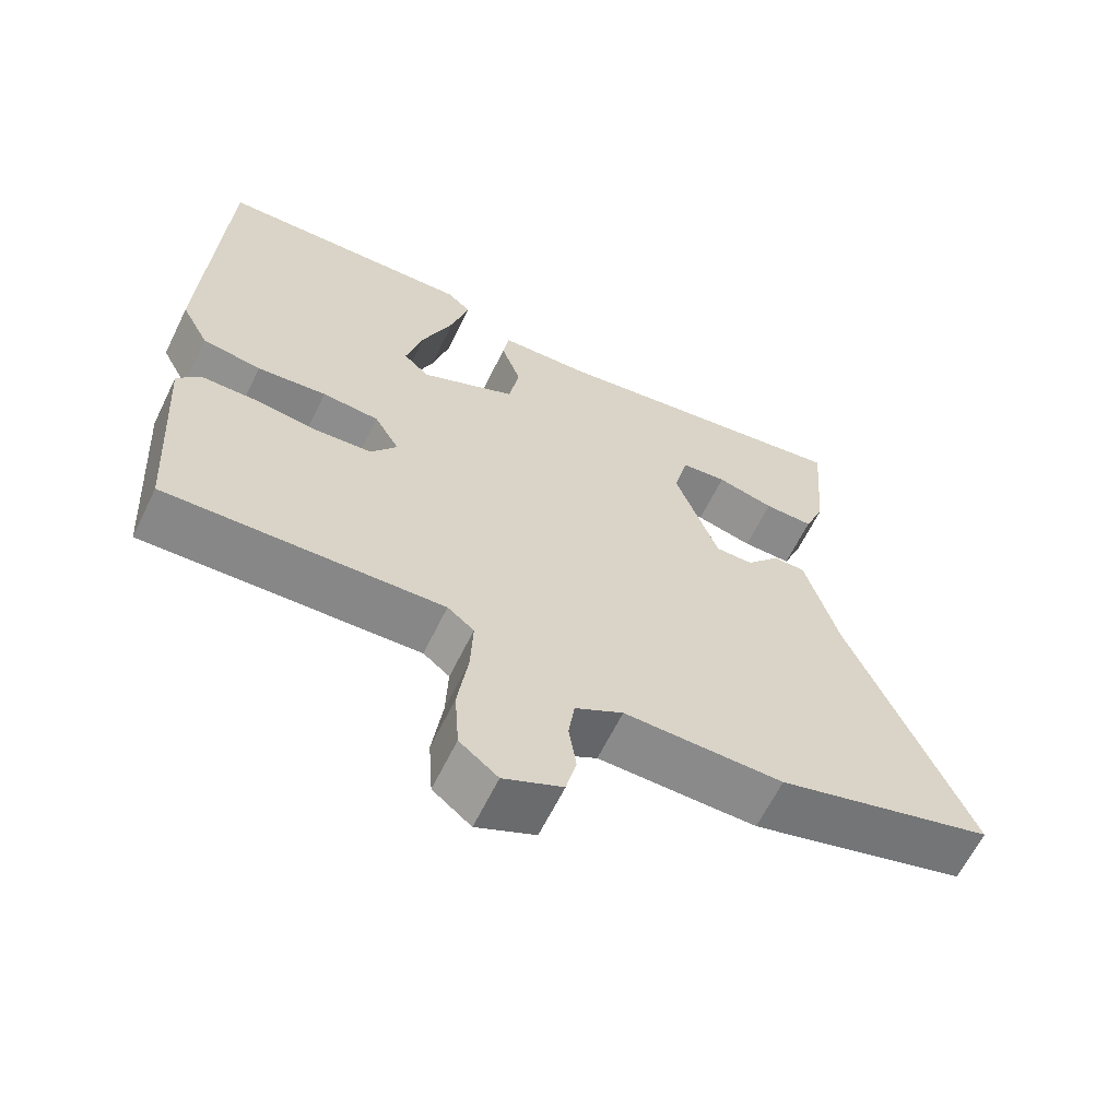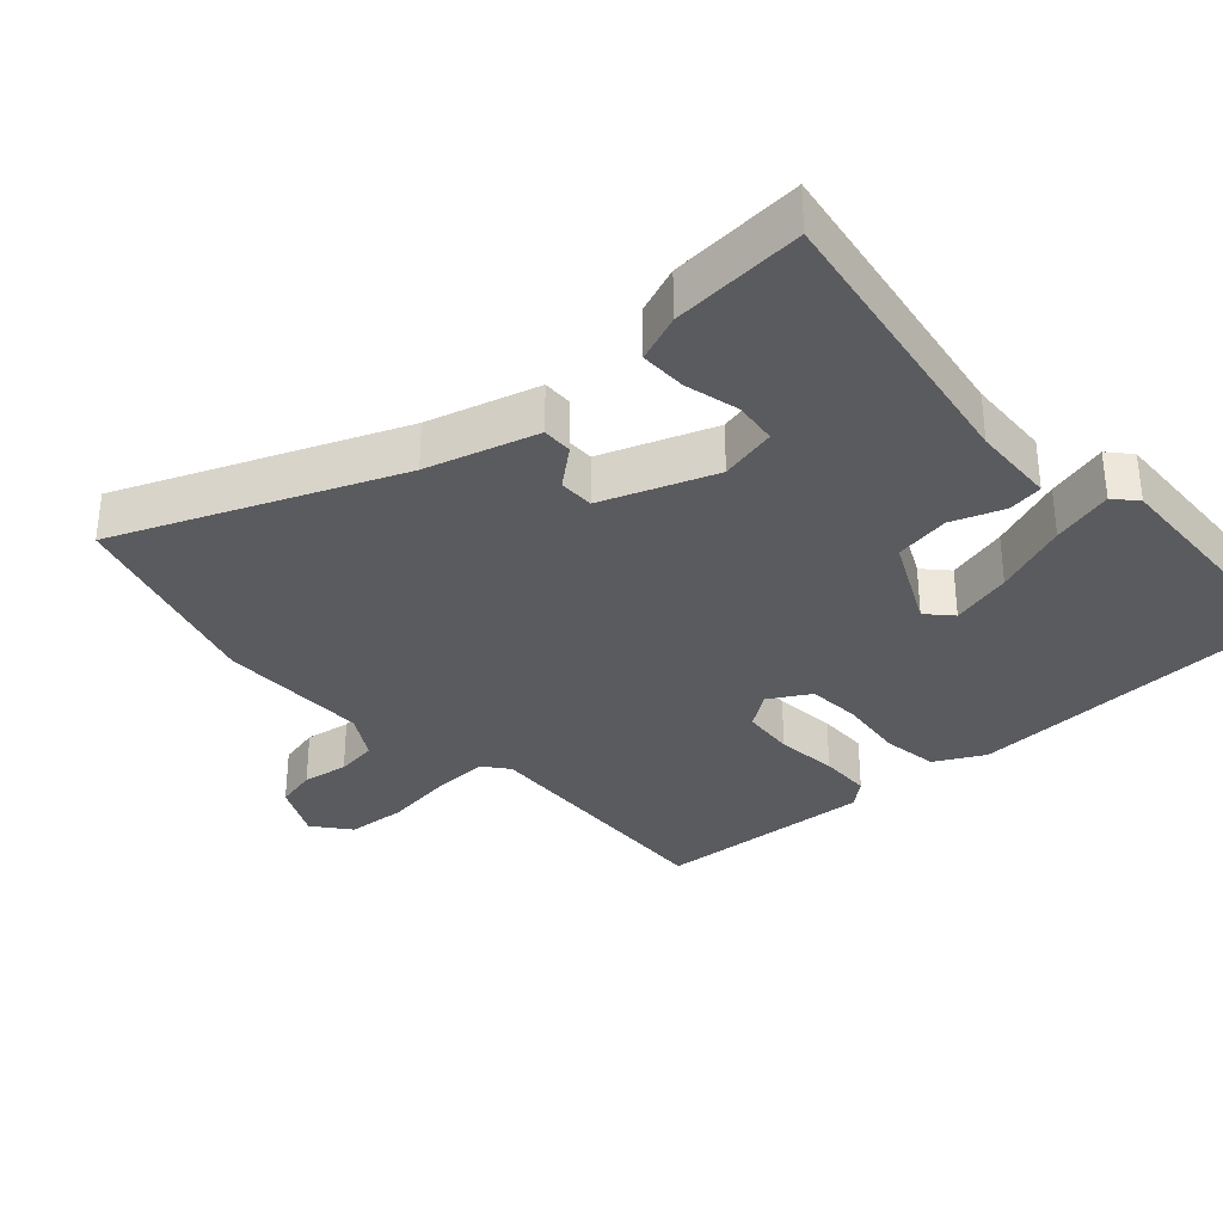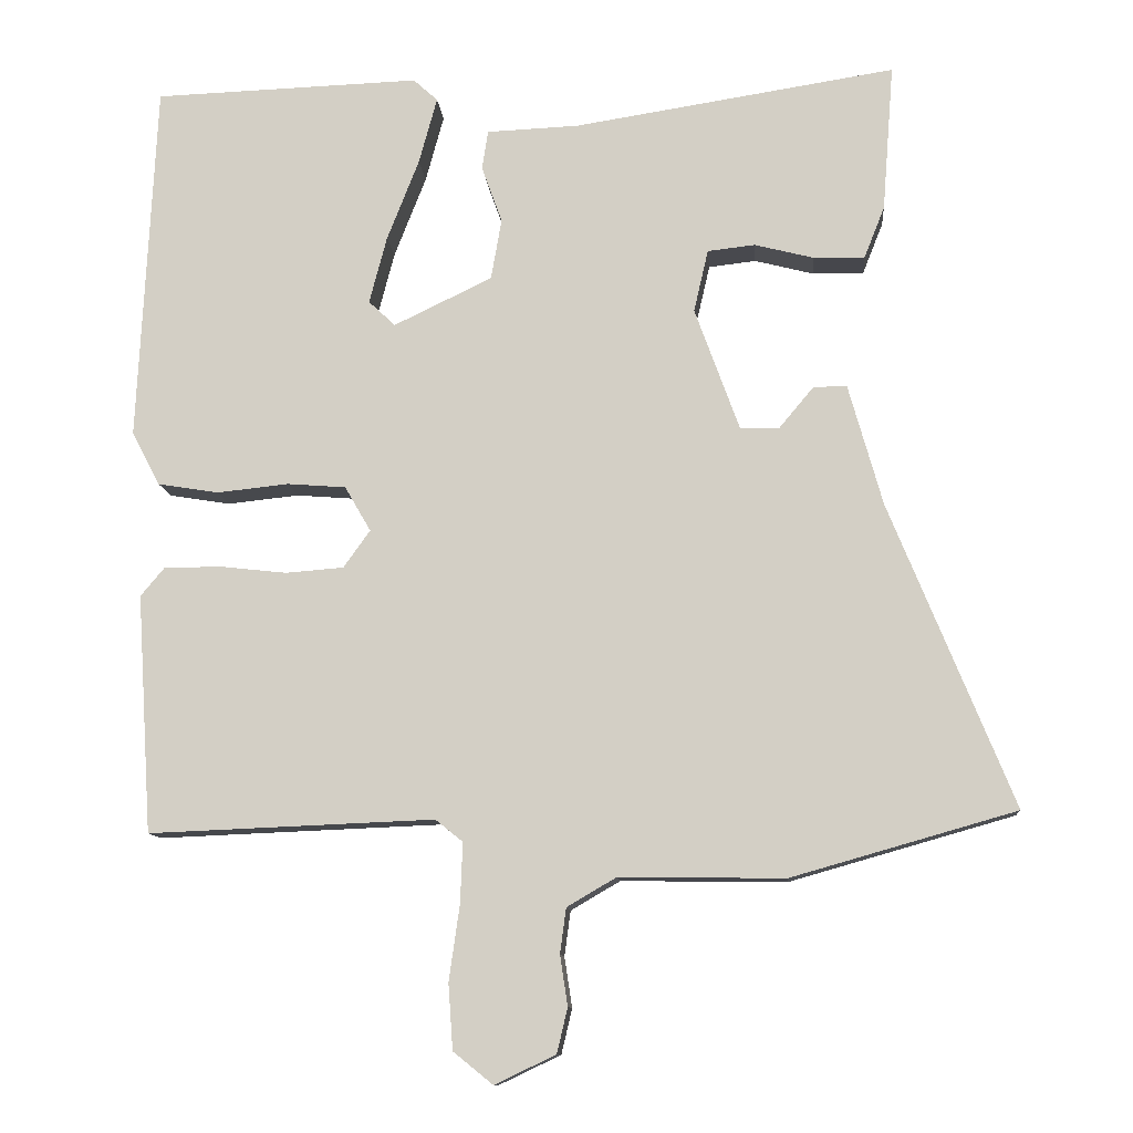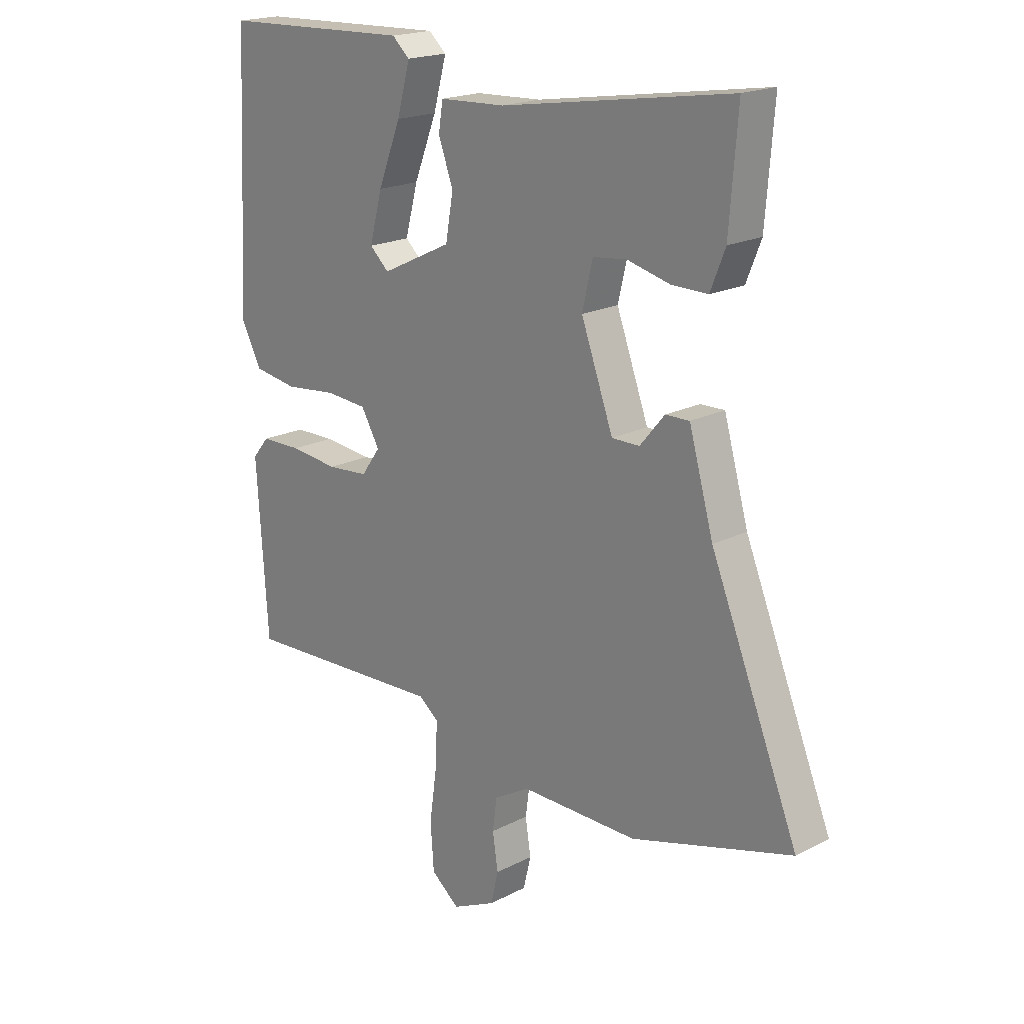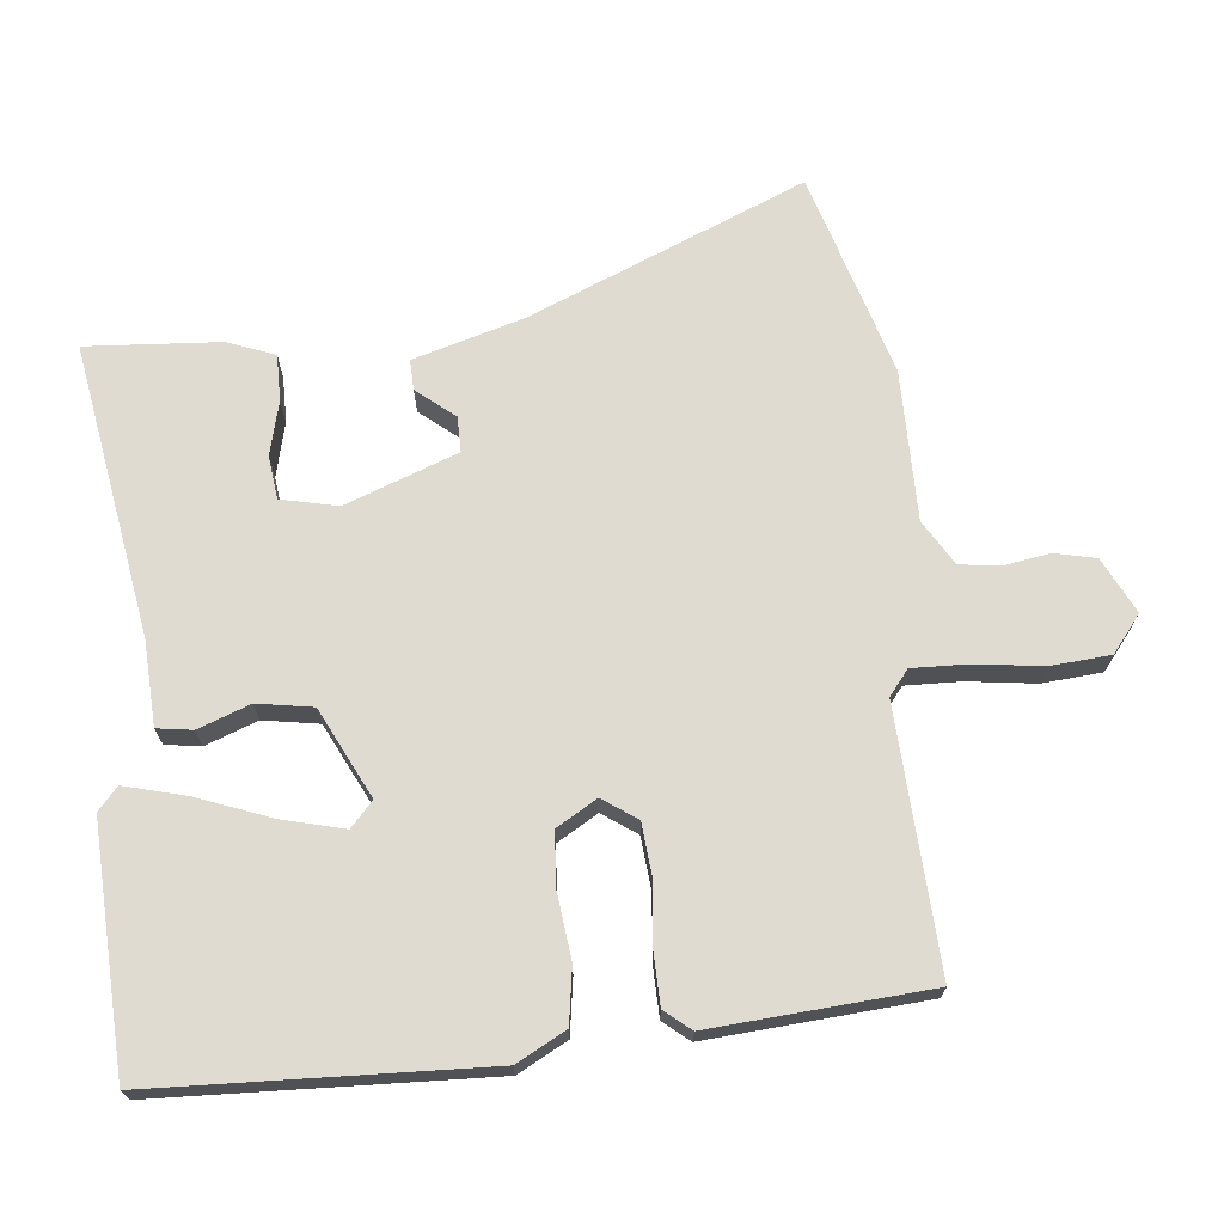
<metadata>
{"format":"obj","ext":"obj","renderer":"f3d","projection":"perspective","resolution":1024,"background":"white","views":[{"elev":-63.3,"azim":154.0,"up":"+Z"},{"elev":-33.4,"azim":-48.2,"up":"+Y"},{"elev":-11.0,"azim":-175.3,"up":"+Z"},{"elev":19.3,"azim":-134.0,"up":"+Z"},{"elev":70.0,"azim":83.6,"up":"+Y"}]}
</metadata>
<code>
v -0.488 0.07 0.53
v -0.065 0.07 0.464
v 0.056 0.07 0.459
v 0.064 0.07 0.408
v 0.037 0.07 0.333
v 0.051 0.07 0.253
v 0.18 0.07 0.191
v 0.215 0.07 0.224
v 0.192 0.07 0.312
v 0.15 0.07 0.419
v 0.126 0.07 0.507
v 0.158 0.07 0.536
v 0.508 0.07 0.524
v 0.531 0.07 0.05
v 0.494 0.07 -0.021
v 0.414 0.07 -0.034
v 0.32 0.07 -0.024
v 0.243 0.07 -0.03
v 0.209 0.07 -0.089
v 0.244 0.07 -0.138
v 0.32 0.07 -0.144
v 0.409 0.07 -0.134
v 0.483 0.07 -0.135
v 0.514 0.07 -0.172
v 0.494 0.07 -0.485
v 0.119 0.07 -0.47
v 0.083 0.07 -0.499
v 0.086 0.07 -0.578
v 0.1 0.07 -0.677
v 0.094 0.07 -0.763
v 0.042 0.07 -0.805
v -0.038 0.07 -0.767
v -0.052 0.07 -0.708
v -0.042 0.07 -0.642
v -0.05 0.07 -0.583
v -0.115 0.07 -0.545
v -0.331 0.07 -0.548
v -0.626 0.07 -0.464
v -0.464 0.07 -0.066
v -0.419 0.07 0.094
v -0.375 0.07 0.093
v -0.33 0.07 0.039
v -0.279 0.07 0.039
v -0.22 0.07 0.201
v -0.239 0.07 0.283
v -0.301 0.07 0.29
v -0.379 0.07 0.27
v -0.446 0.07 0.269
v -0.473 0.07 0.337
v -0.488 0 0.53
v -0.065 0 0.464
v 0.056 0 0.459
v 0.064 0 0.408
v 0.037 0 0.333
v 0.051 0 0.253
v 0.18 0 0.191
v 0.215 0 0.224
v 0.192 0 0.312
v 0.15 0 0.419
v 0.126 0 0.507
v 0.158 0 0.536
v 0.508 0 0.524
v 0.531 0 0.05
v 0.494 0 -0.021
v 0.414 0 -0.034
v 0.32 0 -0.024
v 0.243 0 -0.03
v 0.209 0 -0.089
v 0.244 0 -0.138
v 0.32 0 -0.144
v 0.409 0 -0.134
v 0.483 0 -0.135
v 0.514 0 -0.172
v 0.494 0 -0.485
v 0.119 0 -0.47
v 0.083 0 -0.499
v 0.086 0 -0.578
v 0.1 0 -0.677
v 0.094 0 -0.763
v 0.042 0 -0.805
v -0.038 0 -0.767
v -0.052 0 -0.708
v -0.042 0 -0.642
v -0.05 0 -0.583
v -0.115 0 -0.545
v -0.331 0 -0.548
v -0.626 0 -0.464
v -0.464 0 -0.066
v -0.419 0 0.094
v -0.375 0 0.093
v -0.33 0 0.039
v -0.279 0 0.039
v -0.22 0 0.201
v -0.239 0 0.283
v -0.301 0 0.29
v -0.379 0 0.27
v -0.446 0 0.269
v -0.473 0 0.337
f 49 1 2
f 48 49 2
f 47 48 2
f 46 47 2
f 3 4 5
f 2 3 5
f 46 2 5
f 45 46 5
f 44 45 5 6
f 43 44 6 7
f 39 40 41 42
f 39 42 43
f 38 39 43
f 37 38 43
f 36 37 43
f 35 36 43 7
f 32 33 34
f 31 32 34
f 30 31 34
f 29 30 34
f 28 29 34
f 27 28 34 35
f 35 7 8
f 27 35 8
f 26 27 8
f 24 25 26
f 23 24 26
f 22 23 26
f 21 22 26
f 20 21 26
f 19 20 26
f 15 16 17
f 14 15 17
f 13 14 17
f 12 13 17
f 11 12 17
f 9 10 11
f 9 11 17
f 8 9 17
f 19 26 8
f 18 19 8
f 8 17 18
f 51 50 98
f 51 98 97
f 51 97 96
f 51 96 95
f 54 53 52
f 54 52 51
f 54 51 95
f 54 95 94
f 55 54 94 93
f 56 55 93 92
f 91 90 89 88
f 92 91 88
f 92 88 87
f 92 87 86
f 92 86 85
f 56 92 85 84
f 83 82 81
f 83 81 80
f 83 80 79
f 83 79 78
f 83 78 77
f 84 83 77 76
f 57 56 84
f 57 84 76
f 57 76 75
f 75 74 73
f 75 73 72
f 75 72 71
f 75 71 70
f 75 70 69
f 75 69 68
f 66 65 64
f 66 64 63
f 66 63 62
f 66 62 61
f 66 61 60
f 60 59 58
f 66 60 58
f 66 58 57
f 57 75 68
f 57 68 67
f 67 66 57
f 1 50 51 2
f 2 51 52 3
f 3 52 53 4
f 4 53 54 5
f 5 54 55 6
f 6 55 56 7
f 7 56 57 8
f 8 57 58 9
f 9 58 59 10
f 10 59 60 11
f 11 60 61 12
f 12 61 62 13
f 13 62 63 14
f 14 63 64 15
f 15 64 65 16
f 16 65 66 17
f 17 66 67 18
f 18 67 68 19
f 19 68 69 20
f 20 69 70 21
f 21 70 71 22
f 22 71 72 23
f 23 72 73 24
f 24 73 74 25
f 25 74 75 26
f 26 75 76 27
f 27 76 77 28
f 28 77 78 29
f 29 78 79 30
f 30 79 80 31
f 31 80 81 32
f 32 81 82 33
f 33 82 83 34
f 34 83 84 35
f 35 84 85 36
f 36 85 86 37
f 37 86 87 38
f 38 87 88 39
f 39 88 89 40
f 40 89 90 41
f 41 90 91 42
f 42 91 92 43
f 43 92 93 44
f 44 93 94 45
f 45 94 95 46
f 46 95 96 47
f 47 96 97 48
f 48 97 98 49
f 49 98 50 1

</code>
